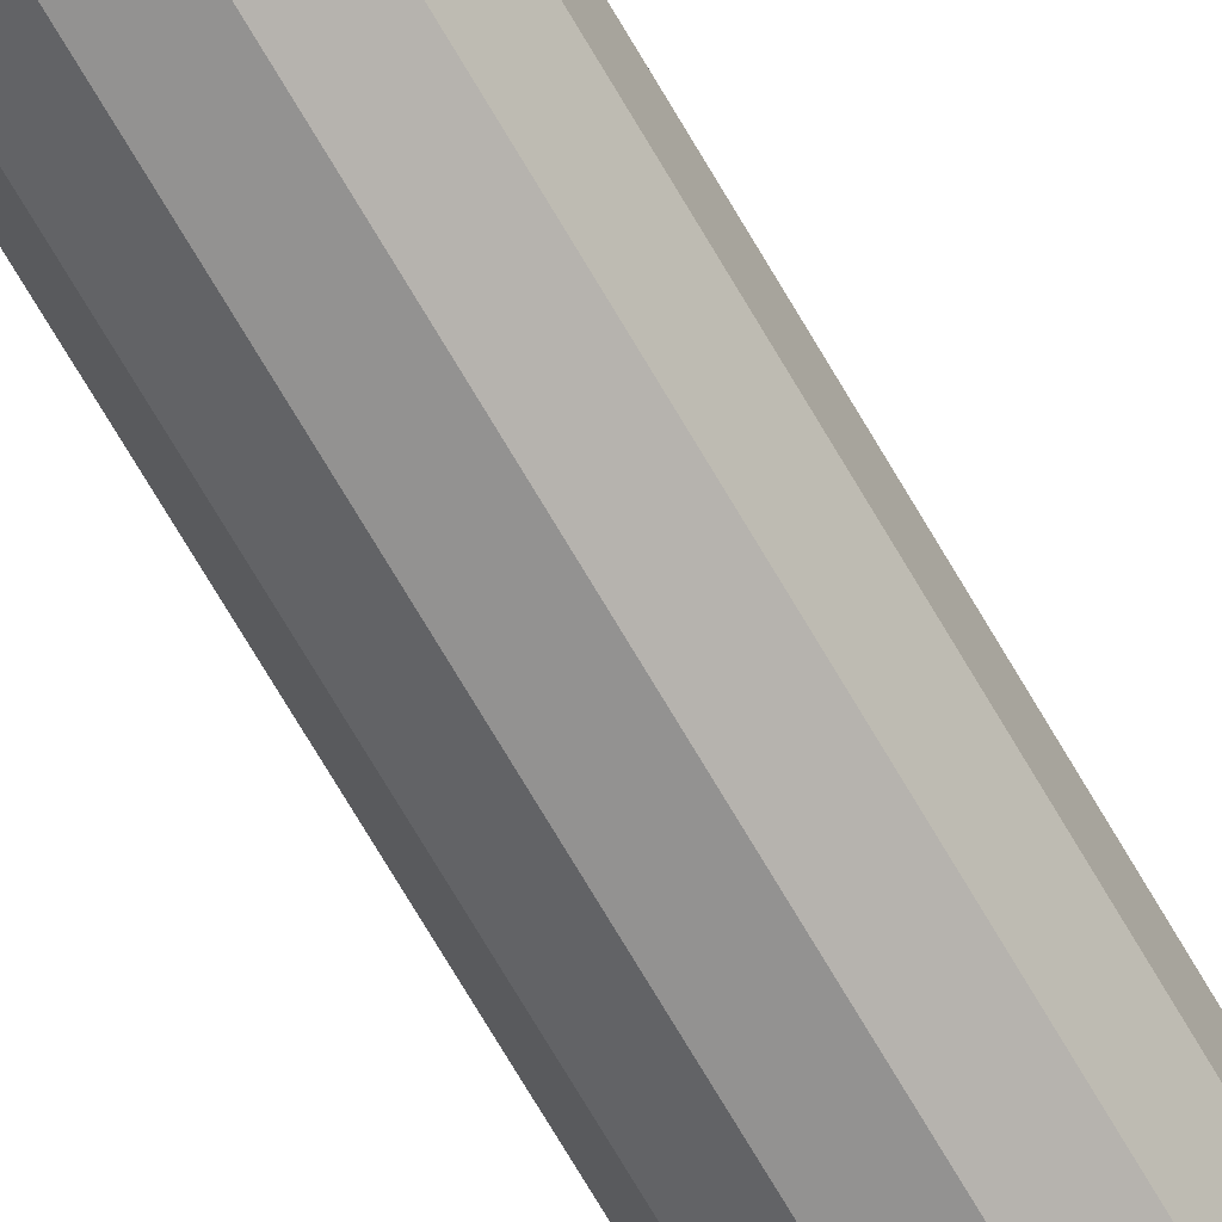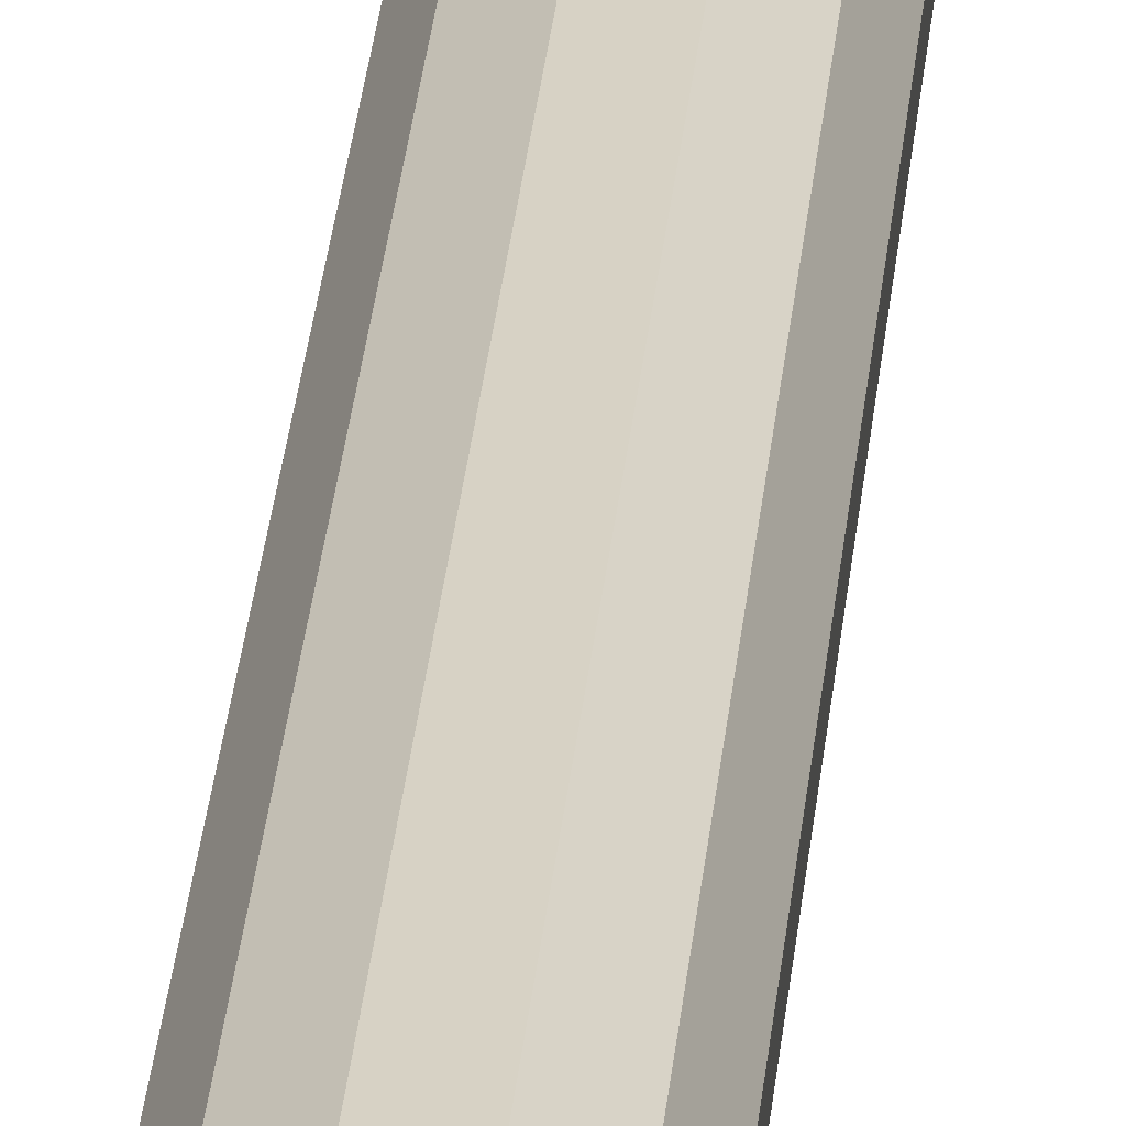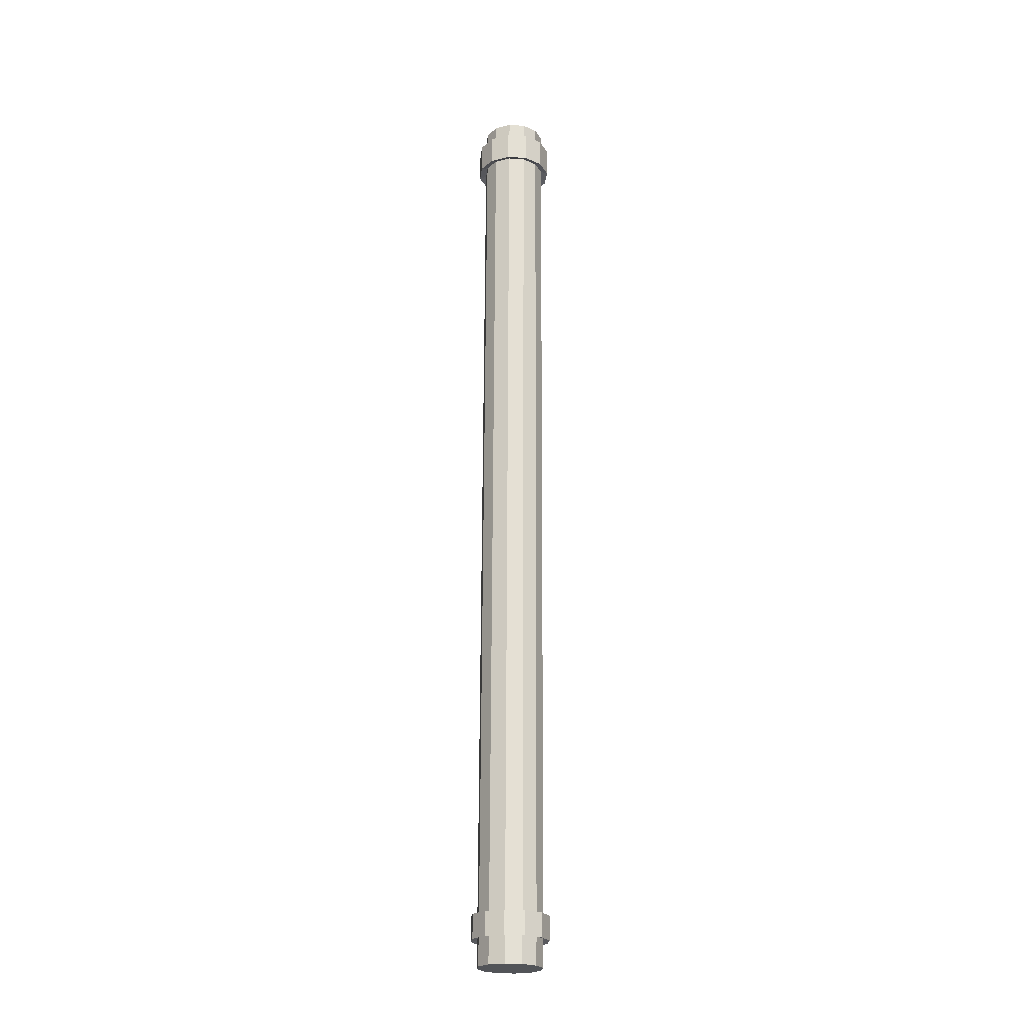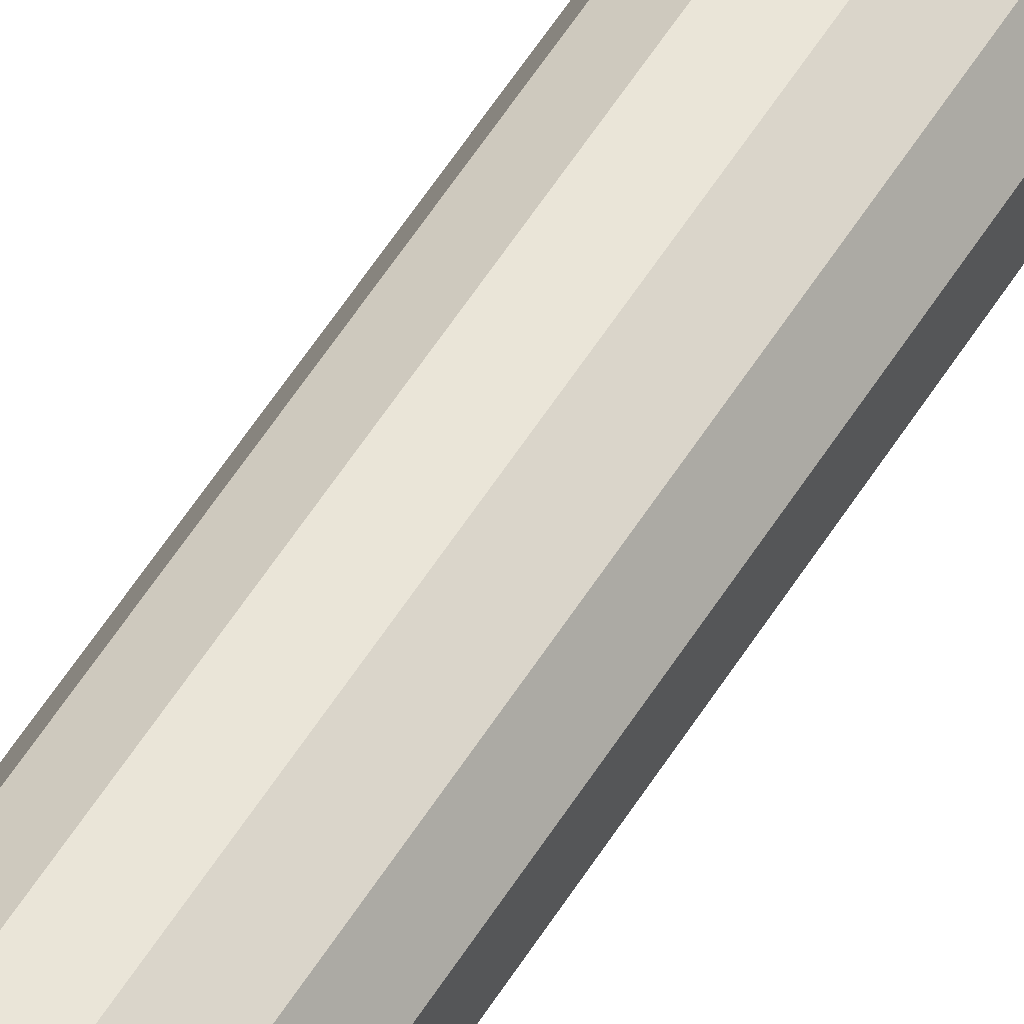
<metadata>
{"format":"obj","ext":"obj","renderer":"f3d","projection":"perspective","resolution":1024,"background":"white","views":[{"elev":-67.9,"azim":-150.0,"up":"+Z"},{"elev":27.4,"azim":-175.2,"up":"+Z"},{"elev":-24.2,"azim":-39.2,"up":"+Y"},{"elev":55.2,"azim":31.4,"up":"+Z"}]}
</metadata>
<code>
o Cylinder.004_Metal_0
v 1.331 20.41 0.6485
v 1.323 21.4 0.6693
v 0.9137 21.38 1.301
v 0.9212 20.39 1.28
v 0.9212 20.39 1.28
v 0.9137 21.38 1.301
v 0.243 21.37 1.642
v 0.2505 20.38 1.622
v 0.2505 20.38 1.622
v 0.243 21.37 1.642
v -0.5087 21.37 1.603
v -0.5012 20.38 1.582
v -0.5012 20.38 1.582
v -0.5087 21.37 1.603
v -1.14 21.37 1.193
v -1.133 20.38 1.172
v -1.133 20.38 1.172
v -1.14 21.37 1.193
v -1.482 21.38 0.5227
v -1.475 20.39 0.5019
v -1.475 20.39 0.5019
v -1.482 21.38 0.5227
v -1.443 21.4 -0.2289
v -1.435 20.41 -0.2497
v -1.435 20.41 -0.2497
v -1.033 21.41 -0.8602
v -1.026 20.42 -0.881
v -1.026 20.42 -0.881
v -1.033 21.41 -0.8602
v -0.3625 21.43 -1.202
v -0.355 20.44 -1.223
v -0.355 20.44 -1.223
v -0.3625 21.43 -1.202
v 0.3892 21.43 -1.163
v 0.3967 20.44 -1.183
v 0.3967 20.44 -1.183
v 0.3892 21.43 -1.163
v 1.021 21.43 -0.7529
v 1.028 20.44 -0.7736
v 1.028 20.44 -0.7736
v 1.021 21.43 -0.7529
v 1.363 21.42 -0.08231
v 1.37 20.43 -0.1031
v 1.37 20.43 -0.1031
v 1.363 21.42 -0.08231
v 1.323 21.4 0.6693
v 1.331 20.41 0.6485
v 1.483 -21.5 -0.5253
v 1.474 -20.26 -0.4993
v 1.435 -20.28 0.2523
v 1.444 -21.52 0.2263
v 1.141 -21.49 -1.196
v 1.132 -20.25 -1.17
v 1.474 -20.26 -0.4993
v 1.483 -21.5 -0.5253
v 0.5096 -21.49 -1.606
v 0.5003 -20.25 -1.58
v 1.132 -20.25 -1.17
v 1.141 -21.49 -1.196
v -0.2421 -21.49 -1.645
v -0.2515 -20.25 -1.619
v 0.5003 -20.25 -1.58
v 0.5096 -21.49 -1.606
v -0.9128 -21.5 -1.303
v -0.9221 -20.27 -1.277
v -0.2515 -20.25 -1.619
v -0.2421 -21.49 -1.645
v -1.323 -21.52 -0.6719
v -1.332 -20.28 -0.6459
v -0.9221 -20.27 -1.277
v -0.9128 -21.5 -1.303
v -1.362 -21.54 0.07972
v -1.371 -20.3 0.1057
v -1.332 -20.28 -0.6459
v -1.323 -21.52 -0.6719
v -1.02 -21.55 0.7503
v -1.029 -20.31 0.7763
v -1.371 -20.3 0.1057
v -1.362 -21.54 0.07972
v -0.3883 -21.55 1.16
v -1.029 -20.31 0.7763
v -1.02 -21.55 0.7503
v 0.3634 -21.55 1.199
v 0.3541 -20.31 1.225
v -0.3977 -20.31 1.186
v -0.3883 -21.55 1.16
v 1.034 -21.53 0.8576
v 1.025 -20.3 0.8836
v 0.3541 -20.31 1.225
v 0.3634 -21.55 1.199
v 1.444 -21.52 0.2263
v 1.435 -20.28 0.2523
v 1.025 -20.3 0.8836
v 1.034 -21.53 0.8576
v 1.474 -20.26 -0.4993
v 1.132 -20.25 -1.17
v 1.343 -20.33 -1.361
v 1.752 -20.35 -0.5601
v -1.029 -20.31 0.7763
v -0.3977 -20.31 1.186
v -0.4846 -20.41 1.454
v -1.239 -20.4 0.9643
v -1.378 -19.41 0.1243
v -1.339 -19.4 -0.6273
v -1.609 -19.31 -0.7131
v -1.656 -19.33 0.1852
v 1.435 -20.28 0.2523
v 1.474 -20.26 -0.4993
v 1.752 -20.35 -0.5601
v 1.705 -20.37 0.3381
v -1.371 -20.3 0.1057
v -1.029 -20.31 0.7763
v -1.239 -20.4 0.9643
v -1.648 -20.39 0.1629
v -1.339 -19.4 -0.6273
v -0.9288 -19.38 -1.259
v -1.119 -19.29 -1.467
v -1.609 -19.31 -0.7131
v -1.332 -20.28 -0.6459
v -1.371 -20.3 0.1057
v -1.648 -20.39 0.1629
v -1.601 -20.37 -0.7353
v -0.9288 -19.38 -1.259
v -0.2582 -19.37 -1.6
v -0.3179 -19.27 -1.876
v -1.119 -19.29 -1.467
v 1.428 -19.39 0.2709
v 1.018 -19.41 0.9022
v 1.207 -19.33 1.115
v 1.697 -19.31 0.3604
v -0.9221 -20.27 -1.277
v -1.332 -20.28 -0.6459
v -1.601 -20.37 -0.7353
v -1.111 -20.35 -1.49
v -0.2582 -19.37 -1.6
v 0.4936 -19.36 -1.561
v 0.5805 -19.27 -1.829
v -0.3179 -19.27 -1.876
v 1.018 -19.41 0.9022
v 0.3474 -19.42 1.244
v 0.4058 -19.34 1.523
v 1.207 -19.33 1.115
v 1.331 20.41 0.6485
v 0.9212 20.39 1.28
v 1.136 20.51 1.521
v 1.636 20.53 0.7505
v 1.036 19.34 -0.7966
v 0.405 19.34 -1.206
v 0.5053 19.23 -1.515
v 1.277 19.23 -1.015
v -0.355 20.44 -1.223
v 0.3967 20.44 -1.183
v 0.4952 20.57 -1.487
v -0.423 20.56 -1.535
v 0.2588 19.28 1.599
v 0.9294 19.3 1.257
v 1.146 19.17 1.493
v 0.3268 19.16 1.911
v 0.9212 20.39 1.28
v 0.2505 20.38 1.622
v 0.3166 20.5 1.939
v 1.136 20.51 1.521
v 0.405 19.34 -1.206
v -0.3467 19.34 -1.246
v -0.4128 19.22 -1.563
v 0.5053 19.23 -1.515
v 0.3967 20.44 -1.183
v 1.028 20.44 -0.7736
v 1.266 20.56 -0.9864
v 0.4952 20.57 -1.487
v 0.9294 19.3 1.257
v 1.339 19.31 0.6255
v 1.646 19.19 0.7224
v 1.146 19.17 1.493
v 0.2505 20.38 1.622
v -0.5012 20.38 1.582
v -0.6015 20.49 1.891
v 0.3166 20.5 1.939
v -0.3467 19.34 -1.246
v -1.017 19.33 -0.904
v -1.232 19.21 -1.146
v -0.4128 19.22 -1.563
v 1.028 20.44 -0.7736
v 1.37 20.43 -0.1031
v 1.684 20.55 -0.1675
v 1.266 20.56 -0.9864
v -0.5012 20.38 1.582
v -1.133 20.38 1.172
v -1.373 20.5 1.39
v -0.6015 20.49 1.891
v 1.428 -19.39 0.2709
v 0.9294 19.3 1.257
v 1.018 -19.41 0.9022
v 1.018 -19.41 0.9022
v 0.9294 19.3 1.257
v 0.2588 19.28 1.599
v 0.3474 -19.42 1.244
v 0.2588 19.28 1.599
v -0.4929 19.28 1.559
v -0.4044 -19.43 1.205
v -0.4044 -19.43 1.205
v -0.4929 19.28 1.559
v -1.124 19.28 1.149
v -1.036 -19.42 0.7949
v -1.036 -19.42 0.7949
v -1.124 19.28 1.149
v -1.466 19.3 0.4789
v -1.378 -19.41 0.1243
v -1.378 -19.41 0.1243
v -1.466 19.3 0.4789
v -1.427 19.31 -0.2727
v -1.339 -19.4 -0.6273
v -1.339 -19.4 -0.6273
v -1.427 19.31 -0.2727
v -1.017 19.33 -0.904
v -0.9288 -19.38 -1.259
v -0.9288 -19.38 -1.259
v -1.017 19.33 -0.904
v -0.3467 19.34 -1.246
v -0.2582 -19.37 -1.6
v -0.2582 -19.37 -1.6
v -0.3467 19.34 -1.246
v 0.405 19.34 -1.206
v 0.4936 -19.36 -1.561
v 0.4936 -19.36 -1.561
v 0.405 19.34 -1.206
v 1.036 19.34 -0.7966
v 1.125 -19.37 -1.151
v 1.125 -19.37 -1.151
v 1.036 19.34 -0.7966
v 1.378 19.33 -0.1261
v 1.467 -19.38 -0.4807
v 1.467 -19.38 -0.4807
v 1.378 19.33 -0.1261
v 1.339 19.31 0.6255
v 1.428 -19.39 0.2709
v 1.752 -20.35 -0.5601
v 1.744 -19.29 -0.5379
v 1.697 -19.31 0.3604
v 1.705 -20.37 0.3381
v 1.343 -20.33 -1.361
v 1.335 -19.27 -1.339
v 1.744 -19.29 -0.5379
v 1.752 -20.35 -0.5601
v 0.5885 -20.33 -1.851
v 0.5805 -19.27 -1.829
v 1.335 -19.27 -1.339
v 1.343 -20.33 -1.361
v -0.3099 -20.34 -1.898
v -0.3179 -19.27 -1.876
v 0.5805 -19.27 -1.829
v 0.5885 -20.33 -1.851
v -1.111 -20.35 -1.49
v -1.119 -19.29 -1.467
v -0.3179 -19.27 -1.876
v -0.3099 -20.34 -1.898
v -1.601 -20.37 -0.7353
v -1.609 -19.31 -0.7131
v -1.119 -19.29 -1.467
v -1.111 -20.35 -1.49
v -1.648 -20.39 0.1629
v -1.656 -19.33 0.1852
v -1.609 -19.31 -0.7131
v -1.601 -20.37 -0.7353
v -1.239 -20.4 0.9643
v -1.247 -19.34 0.9865
v -1.656 -19.33 0.1852
v -1.648 -20.39 0.1629
v -0.4846 -20.41 1.454
v -0.4926 -19.35 1.476
v -1.247 -19.34 0.9865
v -1.239 -20.4 0.9643
v 0.4138 -20.4 1.501
v 0.4058 -19.34 1.523
v -0.4926 -19.35 1.476
v -0.4846 -20.41 1.454
v 1.215 -20.39 1.093
v 1.207 -19.33 1.115
v 0.4058 -19.34 1.523
v 0.4138 -20.4 1.501
v 1.705 -20.37 0.3381
v 1.697 -19.31 0.3604
v 1.207 -19.33 1.115
v 1.215 -20.39 1.093
v -1.036 -19.42 0.7949
v -1.378 -19.41 0.1243
v -1.656 -19.33 0.1852
v -1.247 -19.34 0.9865
v -0.3977 -20.31 1.186
v 0.3541 -20.31 1.225
v 0.4138 -20.4 1.501
v -0.4846 -20.41 1.454
v 1.467 -19.38 -0.4807
v 1.428 -19.39 0.2709
v 1.697 -19.31 0.3604
v 1.744 -19.29 -0.5379
v 1.132 -20.25 -1.17
v 0.5003 -20.25 -1.58
v 0.5885 -20.33 -1.851
v 1.343 -20.33 -1.361
v -0.4044 -19.43 1.205
v -1.036 -19.42 0.7949
v -1.247 -19.34 0.9865
v -0.4926 -19.35 1.476
v 0.3541 -20.31 1.225
v 1.025 -20.3 0.8836
v 1.215 -20.39 1.093
v 0.4138 -20.4 1.501
v 1.125 -19.37 -1.151
v 1.467 -19.38 -0.4807
v 1.744 -19.29 -0.5379
v 1.335 -19.27 -1.339
v 0.5003 -20.25 -1.58
v -0.2515 -20.25 -1.619
v -0.3099 -20.34 -1.898
v 0.5885 -20.33 -1.851
v 0.3474 -19.42 1.244
v -0.4044 -19.43 1.205
v -0.4926 -19.35 1.476
v 0.4058 -19.34 1.523
v 1.025 -20.3 0.8836
v 1.435 -20.28 0.2523
v 1.705 -20.37 0.3381
v 1.215 -20.39 1.093
v 0.4936 -19.36 -1.561
v 1.125 -19.37 -1.151
v 1.335 -19.27 -1.339
v 0.5805 -19.27 -1.829
v -0.2515 -20.25 -1.619
v -0.9221 -20.27 -1.277
v -1.111 -20.35 -1.49
v -0.3099 -20.34 -1.898
v 1.694 19.21 -0.1956
v 1.684 20.55 -0.1675
v 1.636 20.53 0.7505
v 1.646 19.19 0.7224
v 1.277 19.23 -1.015
v 1.266 20.56 -0.9864
v 1.684 20.55 -0.1675
v 1.694 19.21 -0.1956
v 0.5053 19.23 -1.515
v 0.4952 20.57 -1.487
v 1.266 20.56 -0.9864
v 1.277 19.23 -1.015
v -0.4128 19.22 -1.563
v -0.423 20.56 -1.535
v 0.4952 20.57 -1.487
v 0.5053 19.23 -1.515
v -1.232 19.21 -1.146
v -1.242 20.55 -1.118
v -0.423 20.56 -1.535
v -0.4128 19.22 -1.563
v -1.732 19.19 -0.3746
v -1.743 20.53 -0.3465
v -1.242 20.55 -1.118
v -1.232 19.21 -1.146
v -1.78 19.17 0.5433
v -1.79 20.51 0.5714
v -1.743 20.53 -0.3465
v -1.732 19.19 -0.3746
v -1.363 19.16 1.362
v -1.373 20.5 1.39
v -1.79 20.51 0.5714
v -1.78 19.17 0.5433
v -0.5914 19.15 1.863
v -1.373 20.5 1.39
v -1.363 19.16 1.362
v 0.3268 19.16 1.911
v 0.3166 20.5 1.939
v -0.6015 20.49 1.891
v -0.5914 19.15 1.863
v 1.146 19.17 1.493
v 1.136 20.51 1.521
v 0.3166 20.5 1.939
v 0.3268 19.16 1.911
v 1.646 19.19 0.7224
v 1.636 20.53 0.7505
v 1.136 20.51 1.521
v 1.146 19.17 1.493
v -0.4929 19.28 1.559
v 0.2588 19.28 1.599
v 0.3268 19.16 1.911
v -0.5914 19.15 1.863
v -1.026 20.42 -0.881
v -0.355 20.44 -1.223
v -0.423 20.56 -1.535
v -1.242 20.55 -1.118
v 1.378 19.33 -0.1261
v 1.036 19.34 -0.7966
v 1.277 19.23 -1.015
v 1.694 19.21 -0.1956
v -1.124 19.28 1.149
v -0.4929 19.28 1.559
v -0.5914 19.15 1.863
v -1.363 19.16 1.362
v -1.435 20.41 -0.2497
v -1.026 20.42 -0.881
v -1.242 20.55 -1.118
v -1.743 20.53 -0.3465
v 1.339 19.31 0.6255
v 1.378 19.33 -0.1261
v 1.694 19.21 -0.1956
v 1.646 19.19 0.7224
v -1.466 19.3 0.4789
v -1.124 19.28 1.149
v -1.363 19.16 1.362
v -1.78 19.17 0.5433
v -1.475 20.39 0.5019
v -1.435 20.41 -0.2497
v -1.743 20.53 -0.3465
v -1.79 20.51 0.5714
v -1.427 19.31 -0.2727
v -1.466 19.3 0.4789
v -1.78 19.17 0.5433
v -1.732 19.19 -0.3746
v -1.133 20.38 1.172
v -1.475 20.39 0.5019
v -1.79 20.51 0.5714
v -1.373 20.5 1.39
v 1.37 20.43 -0.1031
v 1.331 20.41 0.6485
v 1.636 20.53 0.7505
v 1.684 20.55 -0.1675
v -1.017 19.33 -0.904
v -1.427 19.31 -0.2727
v -1.732 19.19 -0.3746
v -1.232 19.21 -1.146
v 1.323 21.4 0.6693
v 0.243 21.37 1.642
v 0.9137 21.38 1.301
v -0.5087 21.37 1.603
v 1.363 21.42 -0.08231
v -1.14 21.37 1.193
v 1.021 21.43 -0.7529
v -1.482 21.38 0.5227
v 0.3892 21.43 -1.163
v -1.443 21.4 -0.2289
v -0.3625 21.43 -1.202
v -1.033 21.41 -0.8602
v 0.3634 -21.55 1.199
v 1.444 -21.52 0.2263
v 1.034 -21.53 0.8576
v -0.3883 -21.55 1.16
v 1.483 -21.5 -0.5253
v -1.02 -21.55 0.7503
v 1.141 -21.49 -1.196
v -1.362 -21.54 0.07972
v 0.5096 -21.49 -1.606
v -1.323 -21.52 -0.6719
v -0.2421 -21.49 -1.645
v -0.9128 -21.5 -1.303
v -1.443 21.4 -0.2289
v -0.3977 -20.31 1.186
v 1.339 19.31 0.6255
v 0.3474 -19.42 1.244
v -0.6015 20.49 1.891
f 1 2 3
f 1 3 4
f 5 6 7
f 5 7 8
f 9 10 11
f 9 11 12
f 13 14 15
f 13 15 16
f 17 18 19
f 17 19 20
f 21 22 23
f 21 23 24
f 25 26 27
f 28 29 30
f 28 30 31
f 32 33 34
f 32 34 35
f 36 37 38
f 36 38 39
f 40 41 42
f 40 42 43
f 44 45 46
f 44 46 47
f 48 49 50
f 48 50 51
f 52 53 54
f 52 54 55
f 56 57 58
f 56 58 59
f 60 61 62
f 60 62 63
f 64 65 66
f 64 66 67
f 68 69 70
f 68 70 71
f 72 73 74
f 72 74 75
f 76 77 78
f 76 78 79
f 80 81 82
f 83 84 85
f 83 85 86
f 87 88 89
f 87 89 90
f 91 92 93
f 91 93 94
f 95 96 97
f 95 97 98
f 99 100 101
f 99 101 102
f 103 104 105
f 103 105 106
f 107 108 109
f 107 109 110
f 111 112 113
f 111 113 114
f 115 116 117
f 115 117 118
f 119 120 121
f 119 121 122
f 123 124 125
f 123 125 126
f 127 128 129
f 127 129 130
f 131 132 133
f 131 133 134
f 135 136 137
f 135 137 138
f 139 140 141
f 139 141 142
f 143 144 145
f 143 145 146
f 147 148 149
f 147 149 150
f 151 152 153
f 151 153 154
f 155 156 157
f 155 157 158
f 159 160 161
f 159 161 162
f 163 164 165
f 163 165 166
f 167 168 169
f 167 169 170
f 171 172 173
f 171 173 174
f 175 176 177
f 175 177 178
f 179 180 181
f 179 181 182
f 183 184 185
f 183 185 186
f 187 188 189
f 187 189 190
f 191 192 193
f 194 195 196
f 197 198 199
f 197 199 200
f 201 202 203
f 201 203 204
f 205 206 207
f 205 207 208
f 209 210 211
f 209 211 212
f 213 214 215
f 213 215 216
f 217 218 219
f 217 219 220
f 221 222 223
f 221 223 224
f 225 226 227
f 225 227 228
f 229 230 231
f 229 231 232
f 233 234 235
f 233 235 236
f 237 238 239
f 237 239 240
f 241 242 243
f 241 243 244
f 245 246 247
f 245 247 248
f 249 250 251
f 249 251 252
f 253 254 255
f 253 255 256
f 257 258 259
f 257 259 260
f 261 262 263
f 261 263 264
f 265 266 267
f 265 267 268
f 269 270 271
f 269 271 272
f 273 274 275
f 273 275 276
f 277 278 279
f 277 279 280
f 281 282 283
f 281 283 284
f 285 286 287
f 285 287 288
f 289 290 291
f 289 291 292
f 293 294 295
f 293 295 296
f 297 298 299
f 297 299 300
f 301 302 303
f 301 303 304
f 305 306 307
f 305 307 308
f 309 310 311
f 309 311 312
f 313 314 315
f 313 315 316
f 317 318 319
f 317 319 320
f 321 322 323
f 321 323 324
f 325 326 327
f 325 327 328
f 329 330 331
f 329 331 332
f 333 334 335
f 333 335 336
f 337 338 339
f 337 339 340
f 341 342 343
f 341 343 344
f 345 346 347
f 345 347 348
f 349 350 351
f 349 351 352
f 353 354 355
f 353 355 356
f 357 358 359
f 357 359 360
f 361 362 363
f 361 363 364
f 365 366 367
f 368 369 370
f 368 370 371
f 372 373 374
f 372 374 375
f 376 377 378
f 376 378 379
f 380 381 382
f 380 382 383
f 384 385 386
f 384 386 387
f 388 389 390
f 388 390 391
f 392 393 394
f 392 394 395
f 396 397 398
f 396 398 399
f 400 401 402
f 400 402 403
f 404 405 406
f 404 406 407
f 408 409 410
f 408 410 411
f 412 413 414
f 412 414 415
f 416 417 418
f 416 418 419
f 420 421 422
f 420 422 423
f 424 425 426
f 424 426 427
f 428 429 430
f 429 428 431
f 431 428 432
f 431 432 433
f 433 432 434
f 433 434 435
f 435 434 436
f 435 436 437
f 437 436 438
f 437 438 439
f 440 441 442
f 441 440 443
f 441 443 444
f 444 443 445
f 444 445 446
f 446 445 447
f 446 447 448
f 448 447 449
f 448 449 450
f 450 449 451
f 25 452 26
f 80 453 81
f 191 454 192
f 194 196 455
f 365 456 366

</code>
